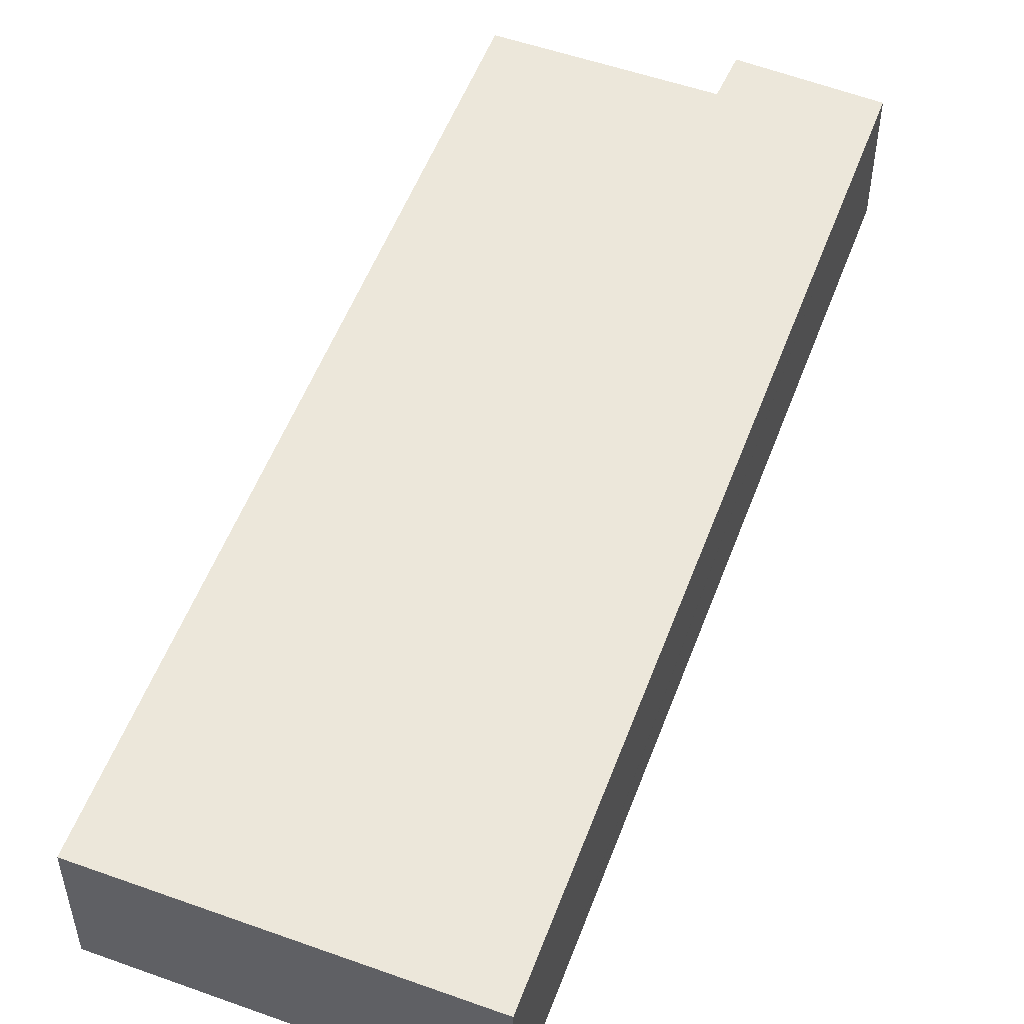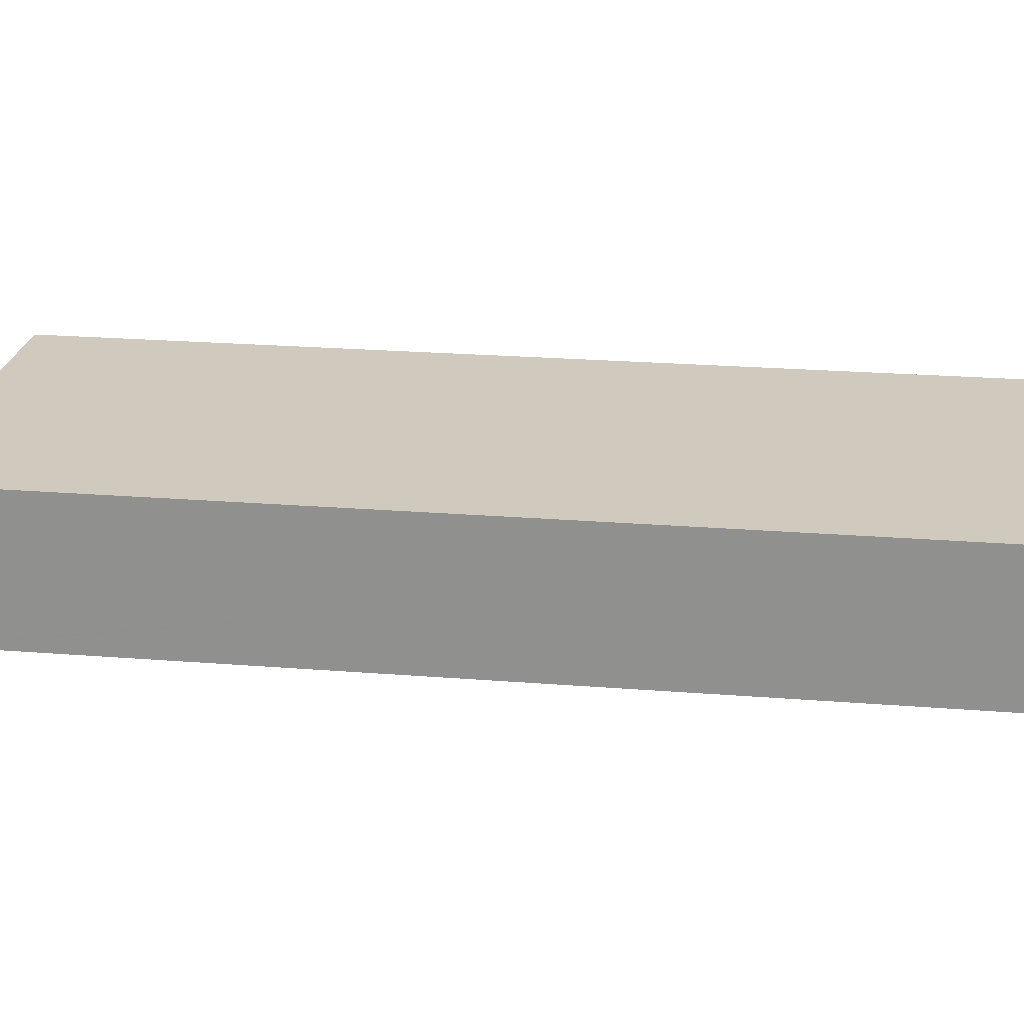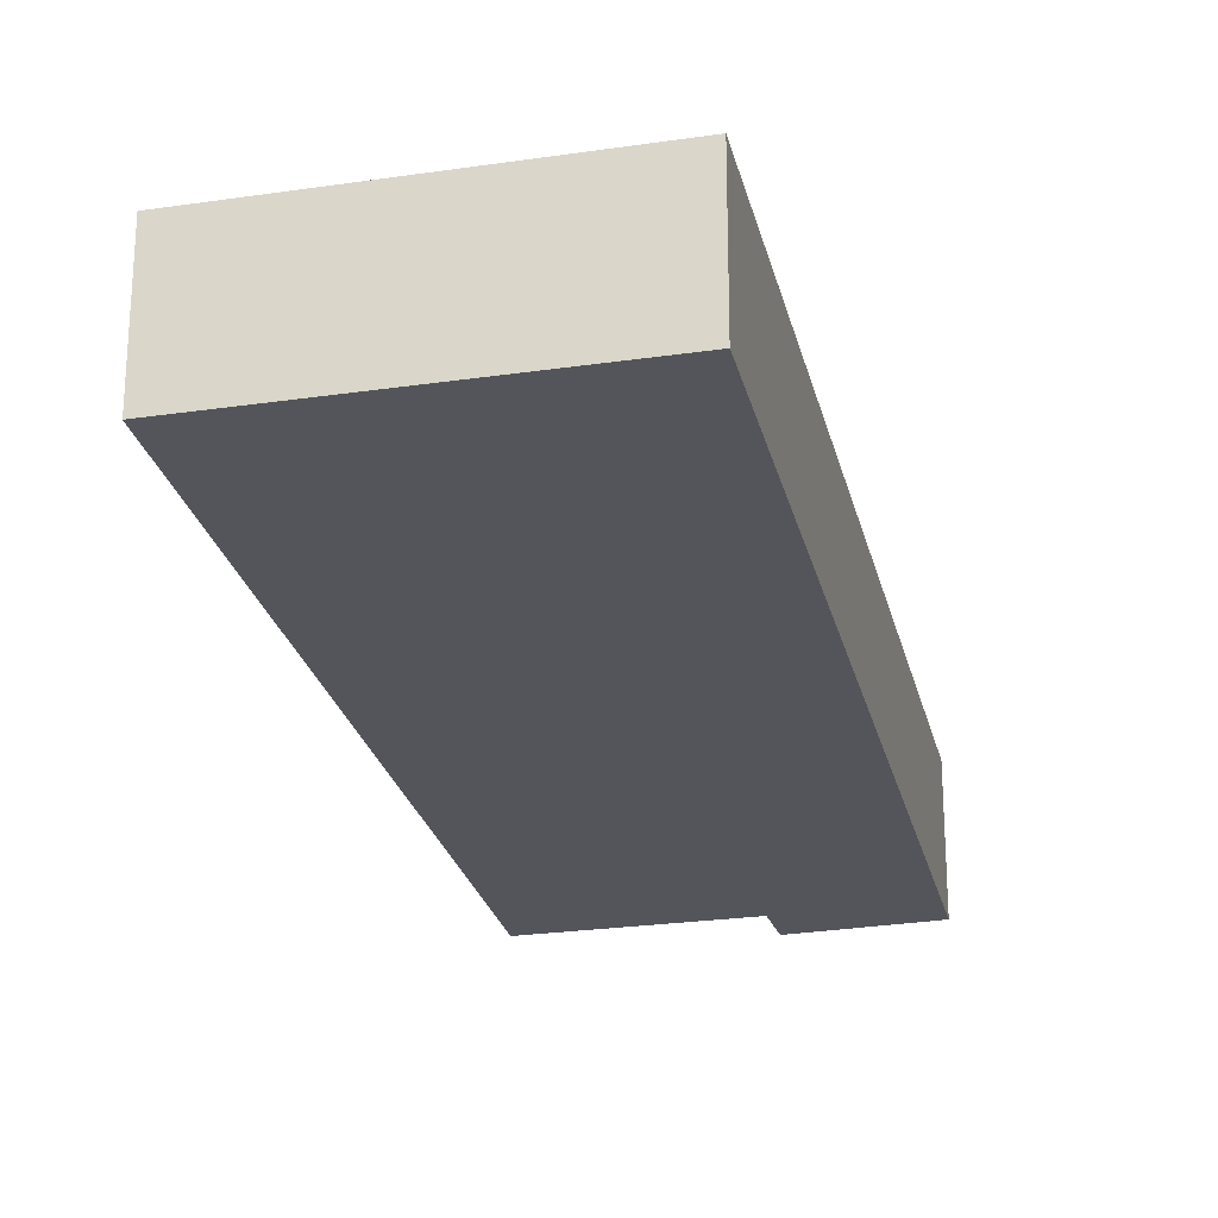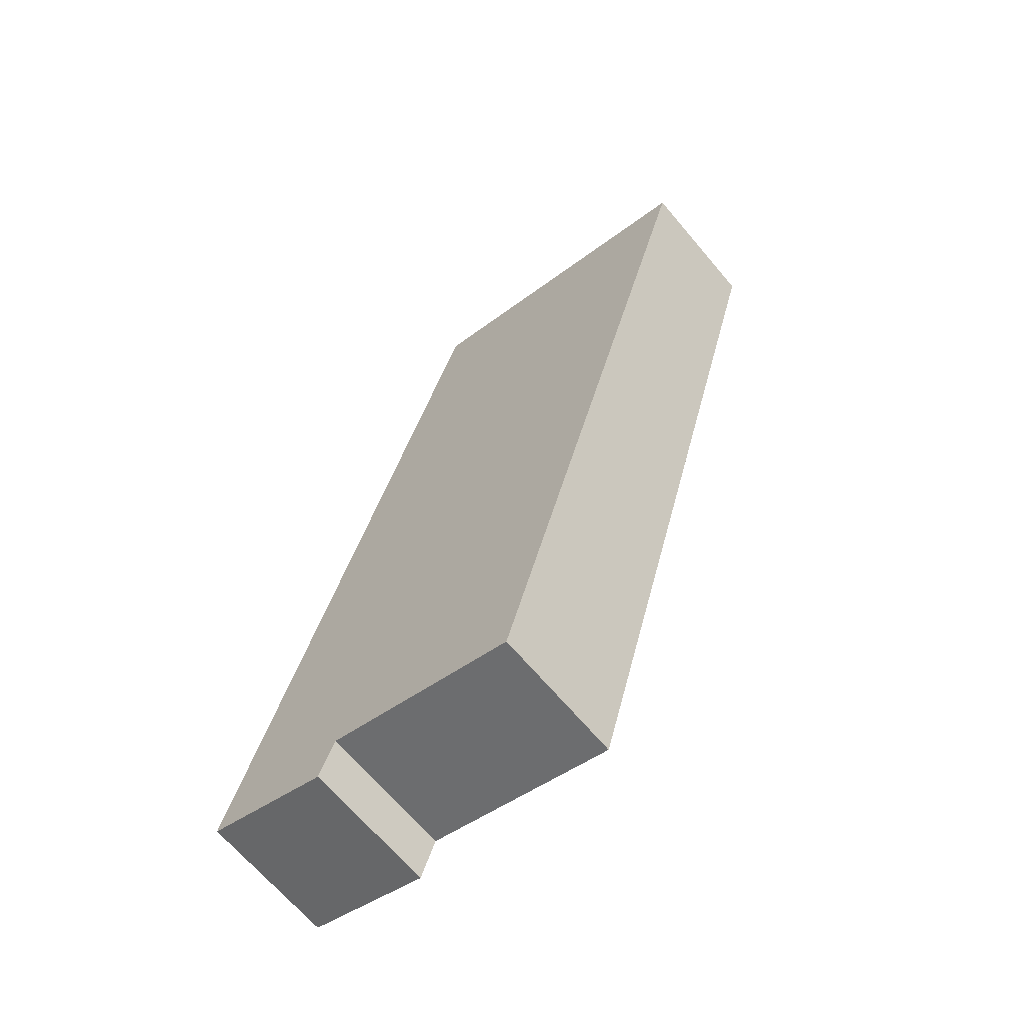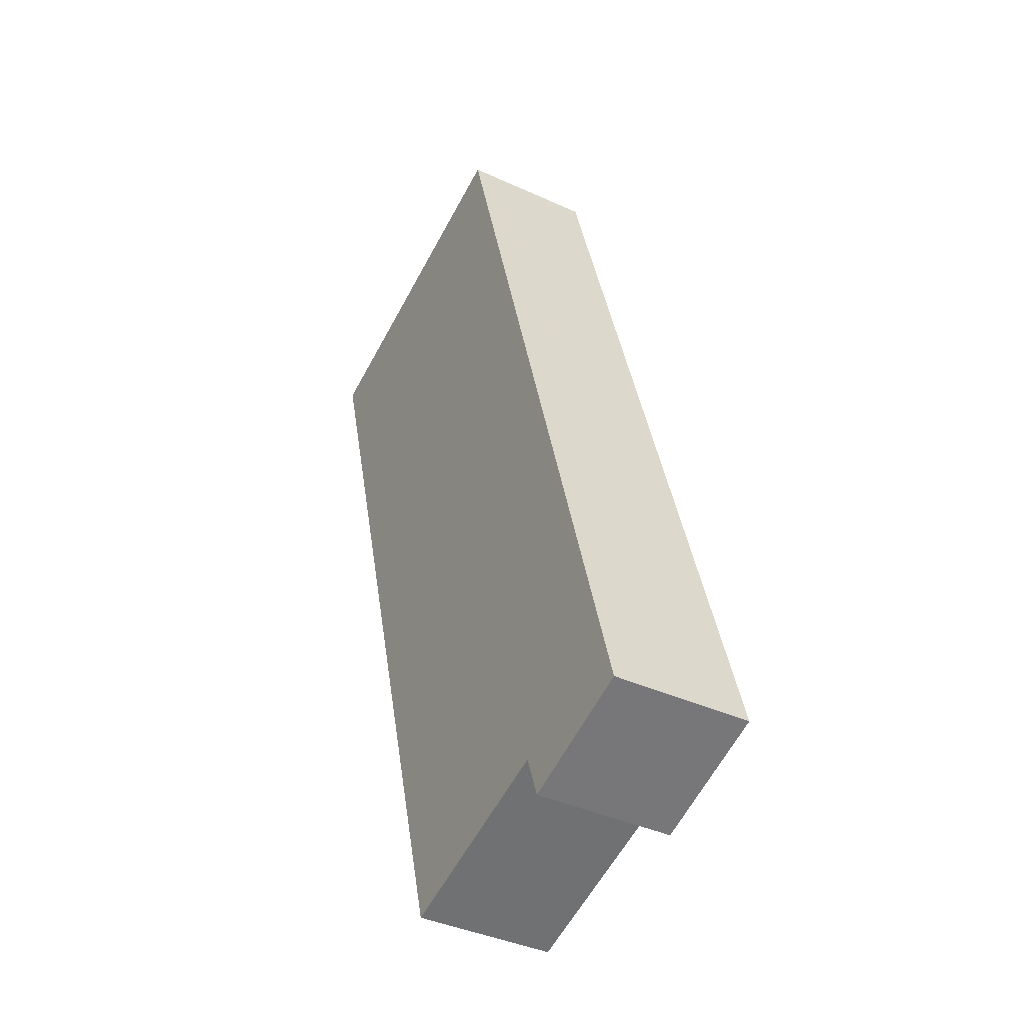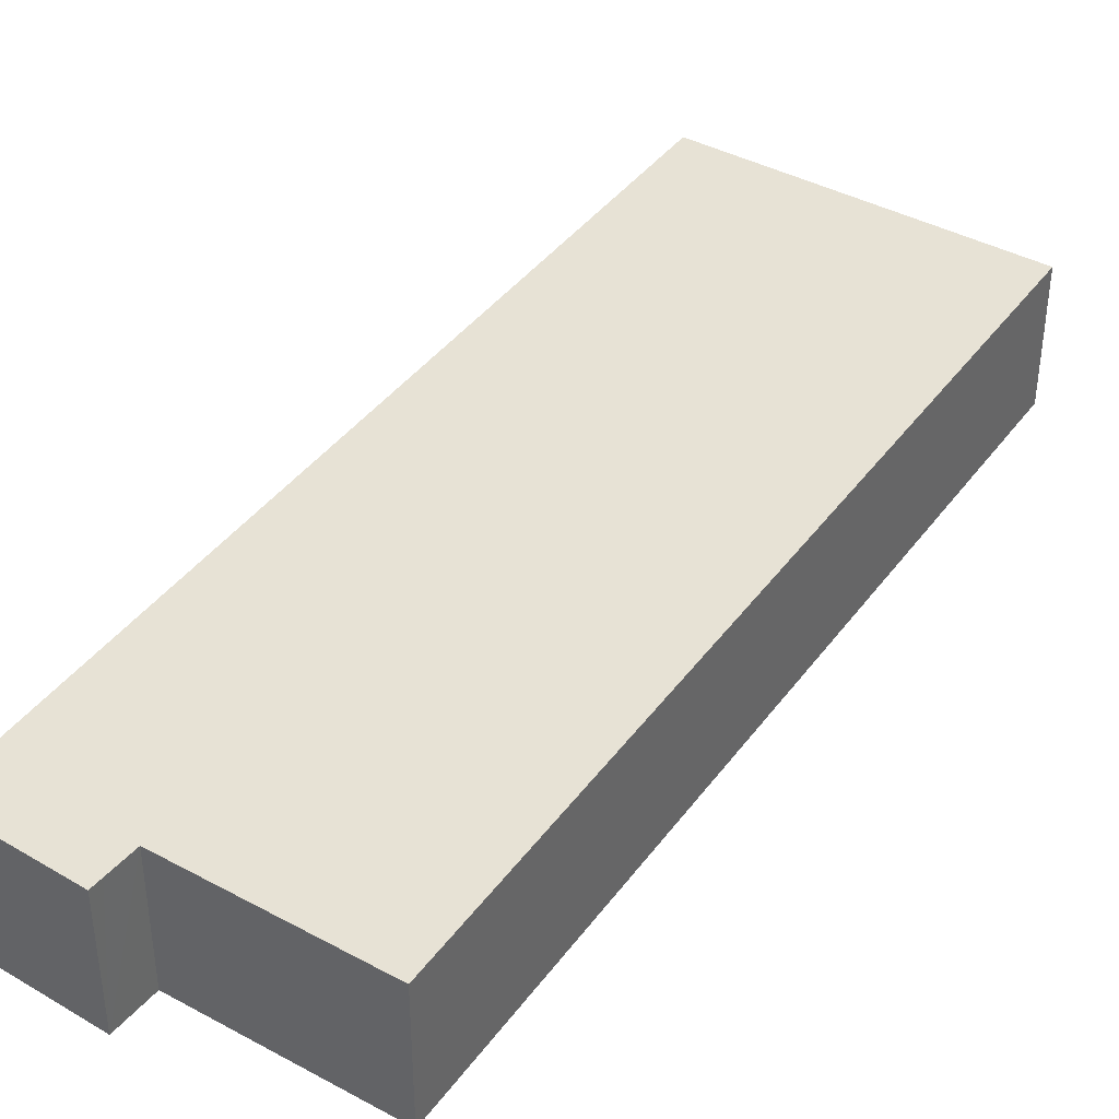
<metadata>
{"format":"obj","ext":"obj","renderer":"f3d","projection":"perspective","resolution":1024,"background":"white","views":[{"elev":52.8,"azim":4.3,"up":"+Y"},{"elev":23.1,"azim":81.9,"up":"+Y"},{"elev":-24.9,"azim":-3.3,"up":"+Y"},{"elev":-67.1,"azim":-139.8,"up":"+Z"},{"elev":-40.0,"azim":60.6,"up":"+Z"},{"elev":40.3,"azim":-163.1,"up":"+Y"}]}
</metadata>
<code>
v  11.86 2.747 -16.19
v  8.931 2.747 -16.19
v  6.813 2.747 1.541
v  9.158 2.747 -16.84
v  9.249 2.747 -17.1
v  6.758 2.747 1.735
v  0 2.747 1.682e-16
v  6.678 2.747 2.016
v  4.893 2.747 -17.4
v  6.678 -1.234e-16 2.016
v  6.758 -1.062e-16 1.735
v  6.813 -9.436e-17 1.541
v  11.86 9.914e-16 -16.19
v  9.249 1.047e-15 -17.1
v  8.931 9.912e-16 -16.19
v  4.893 1.066e-15 -17.4
v  9.158 1.031e-15 -16.84
v  0 0 0
g defaultobject
f 1 2 3
f 2 1 4
f 4 1 5
f 6 7 8
f 7 6 9
f 9 6 3
f 9 3 2
f 10 6 8
f 6 10 3
f 3 10 1
f 1 10 11
f 1 11 12
f 1 12 13
f 13 5 1
f 5 13 14
f 15 9 2
f 9 15 16
f 14 4 5
f 4 14 2
f 2 14 15
f 15 14 17
f 16 7 9
f 7 16 18
f 18 8 7
f 8 18 10
f 13 17 14
f 17 13 12
f 17 12 15
f 15 18 16
f 18 15 12
f 18 12 11
f 18 11 10

</code>
